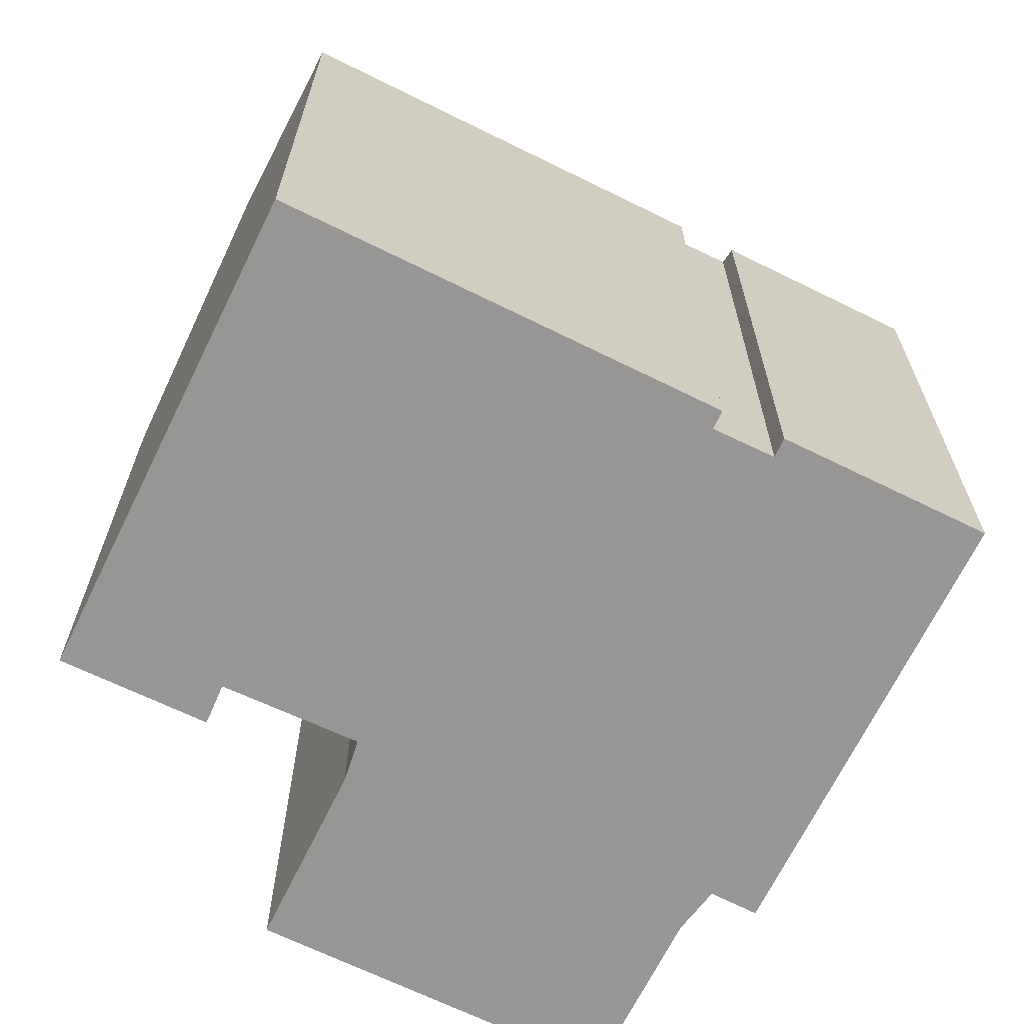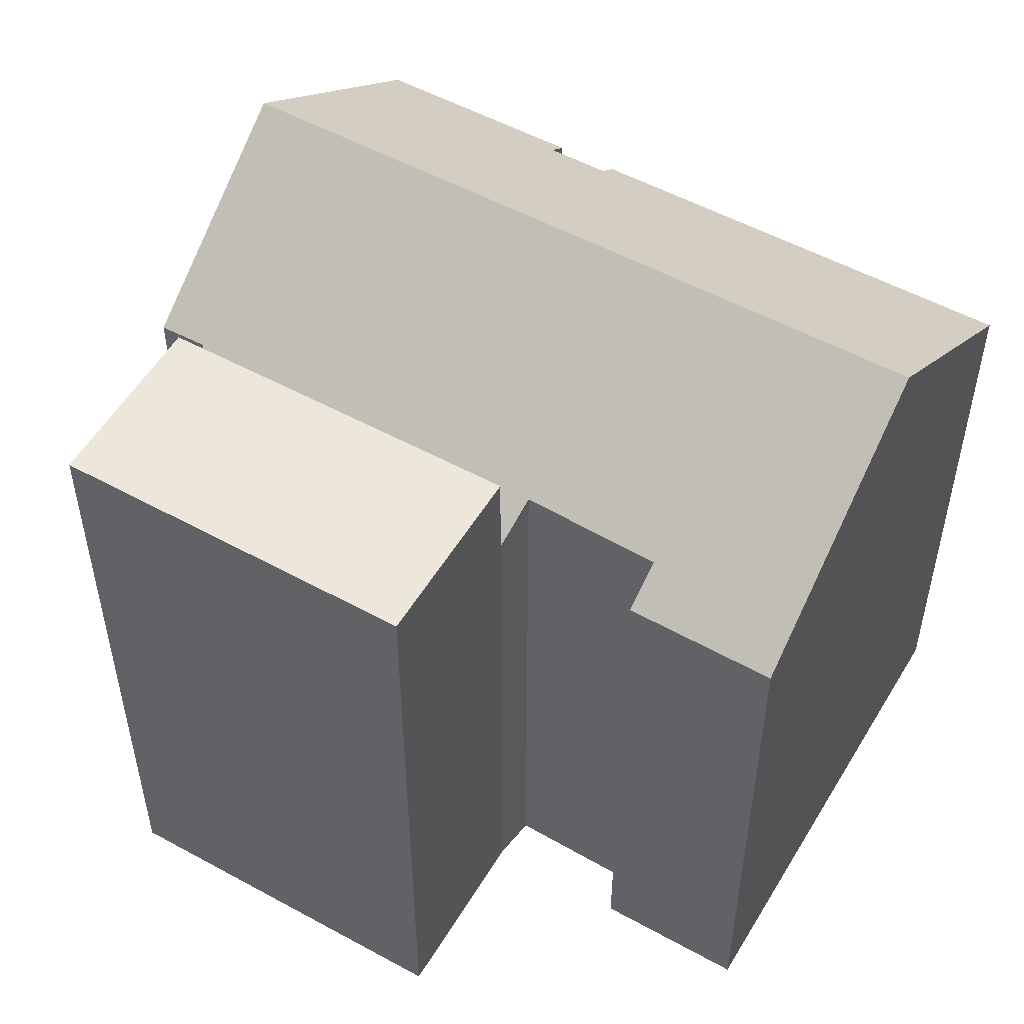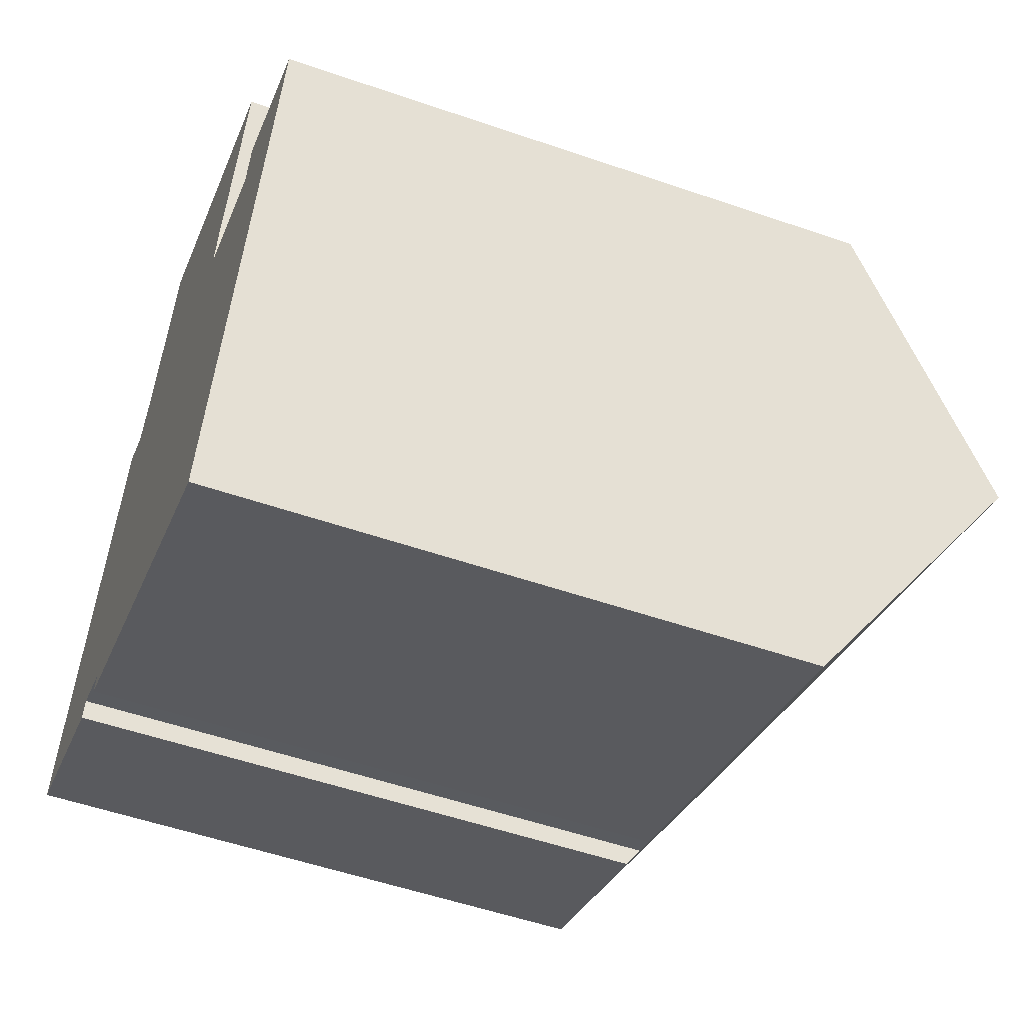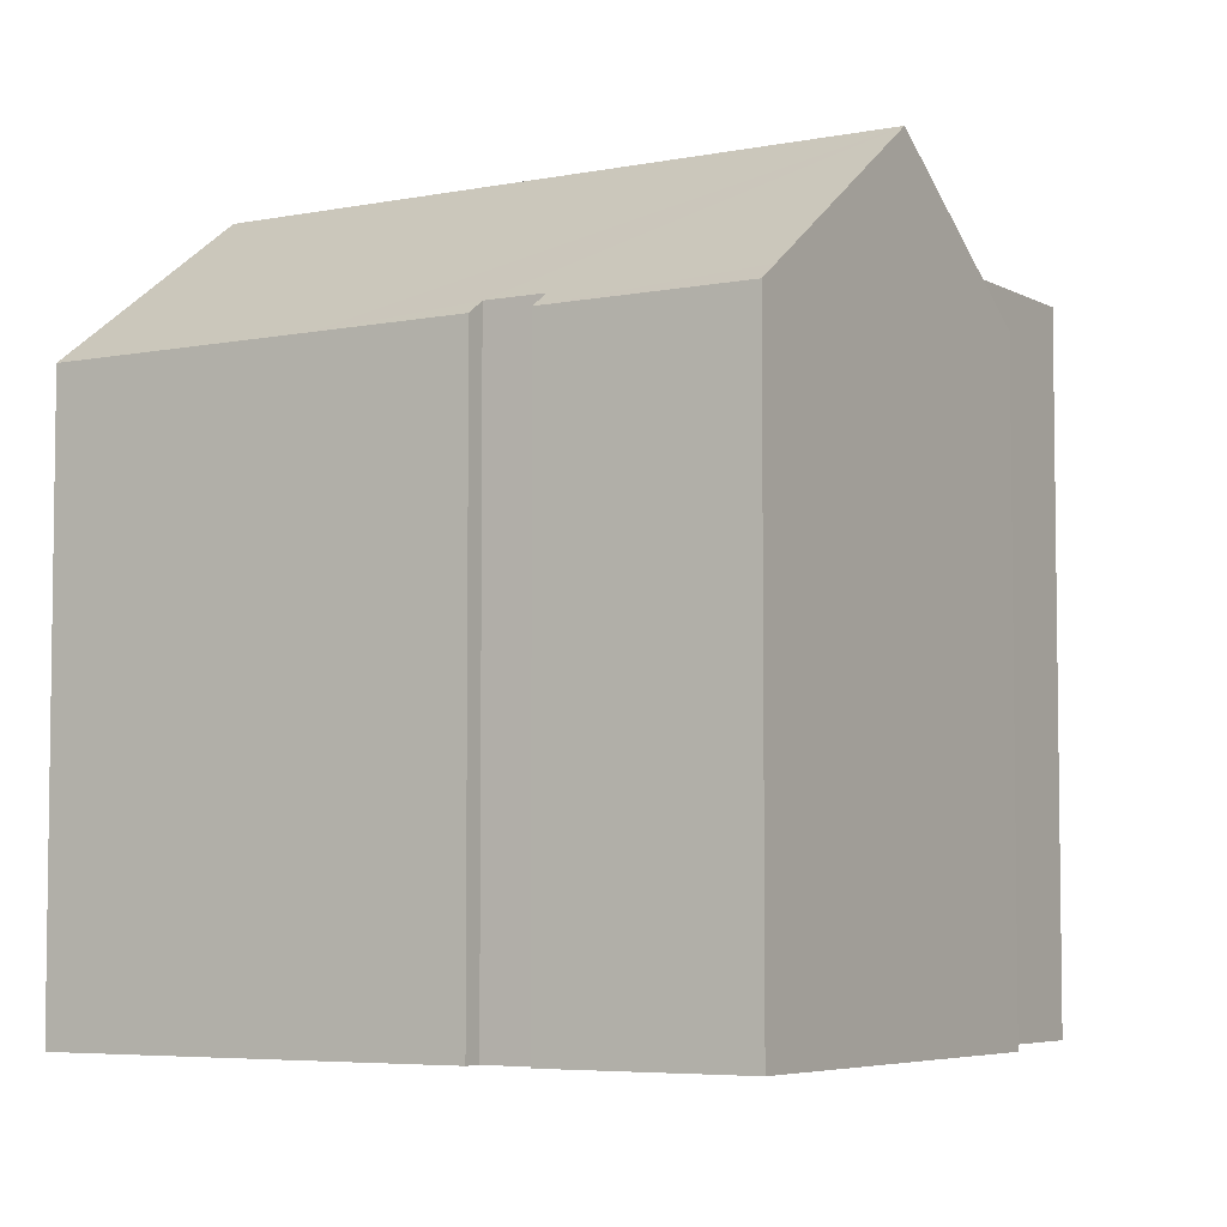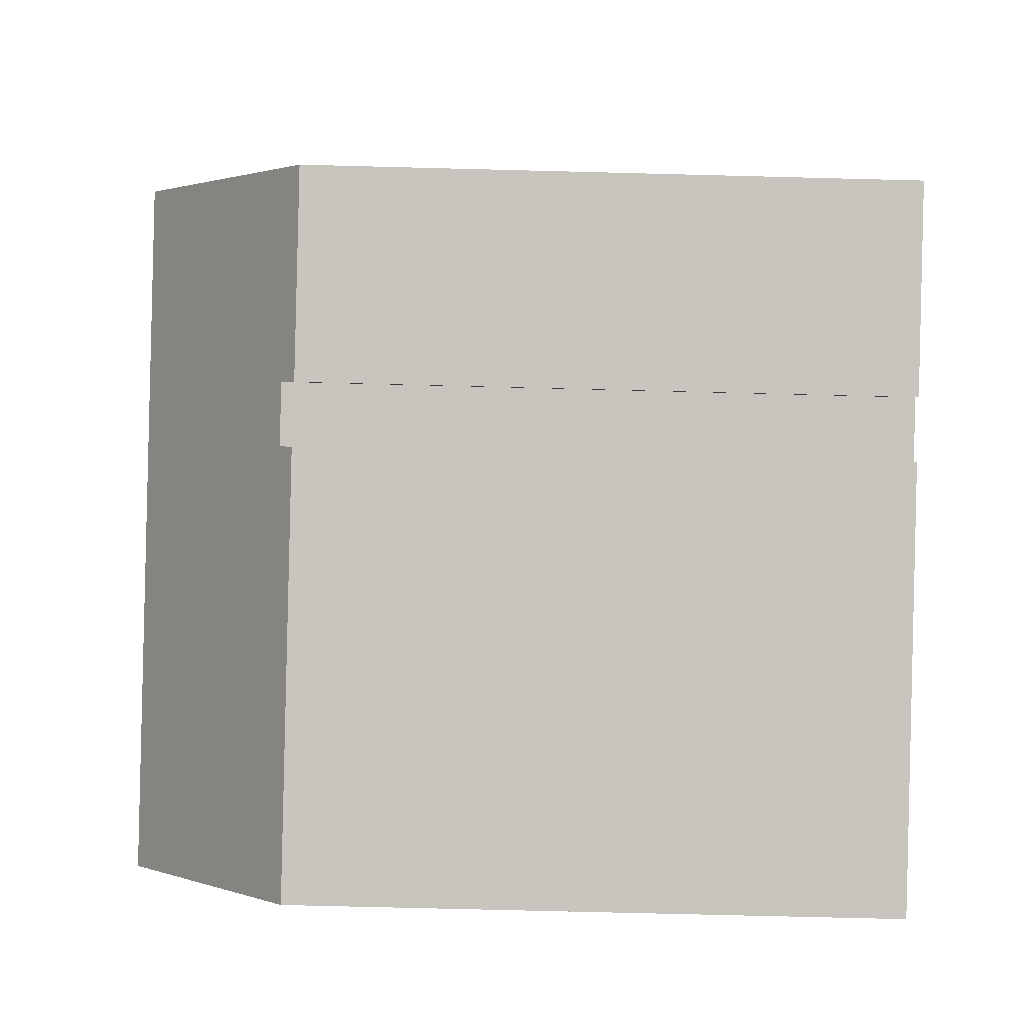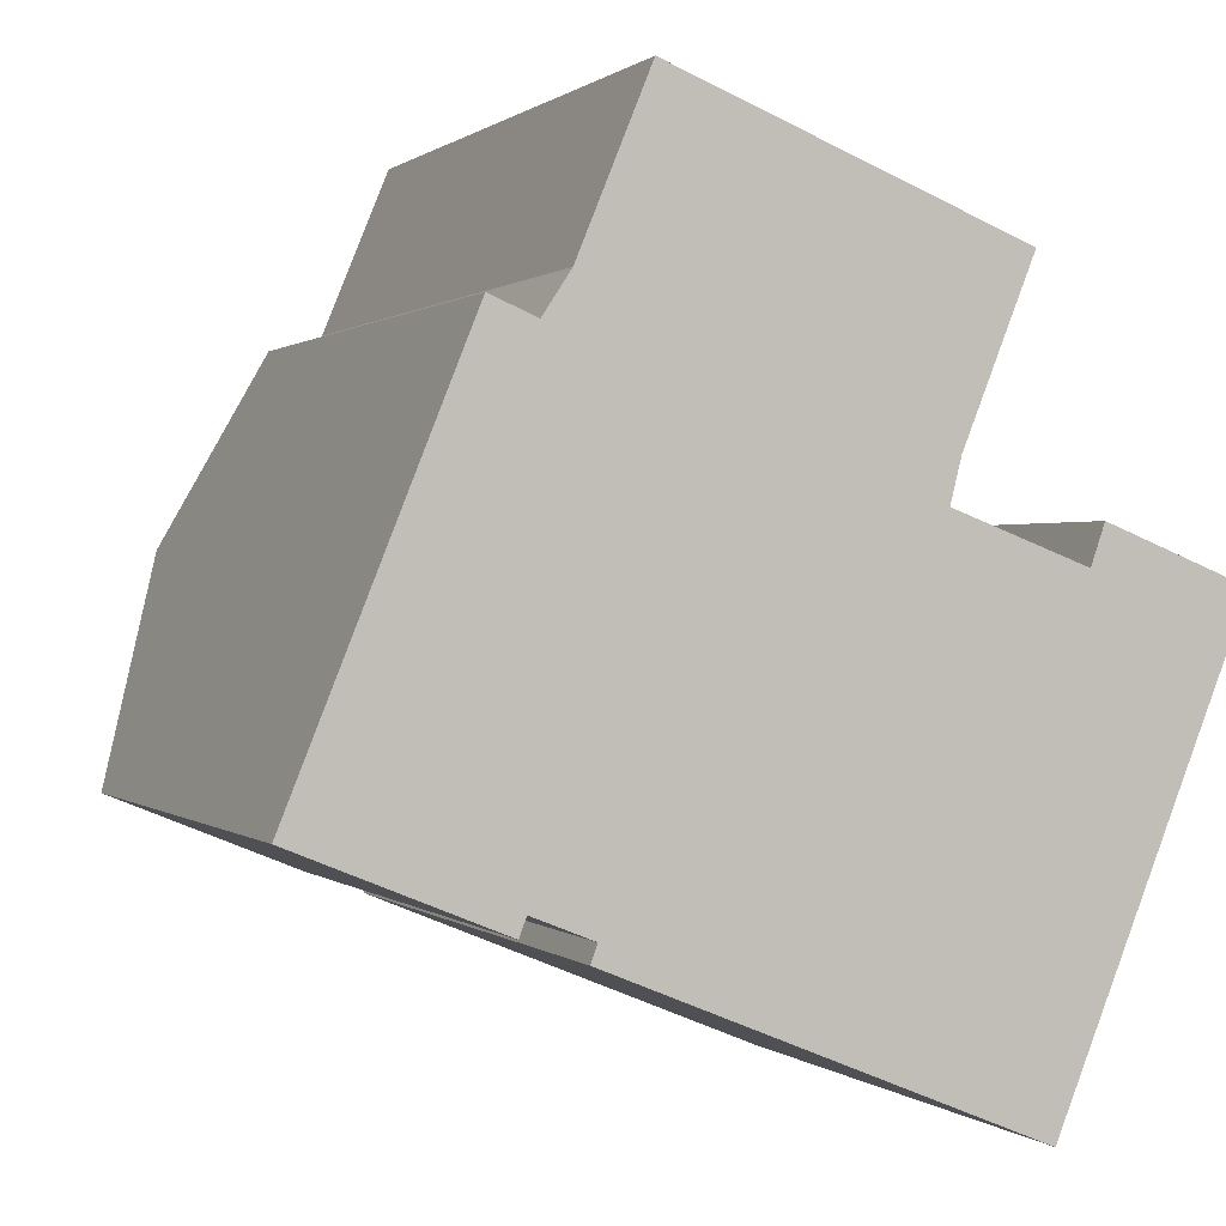
<metadata>
{"format":"obj","ext":"obj","renderer":"f3d","projection":"perspective","resolution":1024,"background":"white","views":[{"elev":-67.9,"azim":175.9,"up":"+Y"},{"elev":53.5,"azim":52.3,"up":"+Y"},{"elev":-53.3,"azim":69.7,"up":"+Z"},{"elev":-5.3,"azim":-125.9,"up":"+Y"},{"elev":-68.0,"azim":-91.5,"up":"+Z"},{"elev":0.5,"azim":-21.4,"up":"+Z"}]}
</metadata>
<code>
v  4.426 16.73 10.97
v  5.605 16.74 10.48
v  2.419 20.49 5.995
v  13.04 20.49 1.658
v  22.36 15.89 4.94
v  19.91 20.49 -1.148
v  22.4 15.83 5.023
v  18.35 16.62 5.451
v  15.08 16.69 6.689
v  14.91 16.69 6.75
v  15.19 15.9 7.857
v  15.2 15.89 7.868
v  6.285 15.89 11.51
v  18.71 15.86 6.482
v  18.7 15.89 6.437
v  0.224 16.38 0.556
v  5.134 15.96 -2.095
v  0 15.96 9.775e-16
v  5.314 16.33 -1.603
v  6.855 16.34 -2.219
v  10.62 15.99 -4.301
v  6.679 15.99 -2.686
v  17.5 15.98 -7.12
v  17.71 16.38 -6.595
v  18.35 -3.338e-16 5.451
v  18.71 -3.969e-16 6.482
v  18.7 -3.942e-16 6.437
v  6.855 1.359e-16 -2.219
v  6.679 1.645e-16 -2.686
v  0 0 0
v  0.224 -3.405e-17 0.556
v  2.419 -3.671e-16 5.995
v  4.426 -6.718e-16 10.97
v  22.4 -3.076e-16 5.023
v  6.285 -7.046e-16 11.51
v  15.2 -4.818e-16 7.868
v  14.91 -4.133e-16 6.75
v  15.08 -4.096e-16 6.689
v  17.5 4.36e-16 -7.12
v  22.36 -3.025e-16 4.94
v  19.91 7.029e-17 -1.148
v  17.71 4.038e-16 -6.595
v  5.314 9.816e-17 -1.603
v  5.134 1.283e-16 -2.095
v  15.19 -4.811e-16 7.857
v  10.62 2.634e-16 -4.301
v  5.605 -6.415e-16 10.48
v  15.2 18.45 7.868
v  8.117 18.45 15.95
v  17 18.45 12.37
v  6.312 18.45 11.55
v  6.285 18.45 11.51
v  6.312 -7.072e-16 11.55
v  8.117 -9.765e-16 15.95
v  17 -7.573e-16 12.37
g defaultobject
f 1 2 3
f 4 5 6
f 5 4 7
f 7 4 8
f 8 4 9
f 9 4 3
f 9 3 10
f 10 3 11
f 11 3 12
f 12 3 2
f 12 2 13
f 8 14 7
f 14 8 15
f 16 17 18
f 17 16 3
f 17 3 19
f 19 3 20
f 20 21 22
f 21 20 3
f 21 3 4
f 21 4 23
f 23 4 24
f 24 4 6
f 25 15 8
f 15 25 14
f 14 25 26
f 26 25 27
f 22 28 20
f 28 22 29
f 16 1 3
f 1 16 18
f 1 18 30
f 1 30 31
f 1 31 32
f 1 32 33
f 26 7 14
f 7 26 34
f 35 12 13
f 12 35 36
f 37 9 10
f 9 37 8
f 8 37 25
f 25 37 38
f 5 24 6
f 24 5 7
f 24 7 34
f 24 34 23
f 23 34 39
f 39 34 40
f 39 40 41
f 39 41 42
f 43 17 19
f 17 43 44
f 12 45 11
f 45 12 36
f 11 37 10
f 37 11 45
f 39 21 23
f 21 39 22
f 22 39 29
f 29 39 46
f 28 19 20
f 19 28 43
f 44 18 17
f 18 44 30
f 1 47 2
f 47 1 33
f 47 13 2
f 13 47 35
f 44 43 30
f 32 47 33
f 47 32 36
f 36 32 45
f 45 32 37
f 37 32 38
f 38 32 25
f 25 32 31
f 25 31 34
f 34 31 40
f 40 31 41
f 41 31 30
f 41 30 43
f 41 43 28
f 41 28 42
f 42 28 29
f 42 29 46
f 42 46 39
f 27 34 26
f 34 27 25
f 36 35 47
f 48 49 50
f 49 48 51
f 51 48 52
f 35 51 52
f 51 35 53
f 53 49 51
f 49 53 54
f 54 50 49
f 50 54 55
f 55 48 50
f 48 55 36
f 36 52 48
f 52 36 35
f 36 53 35
f 53 36 55
f 55 54 53

</code>
